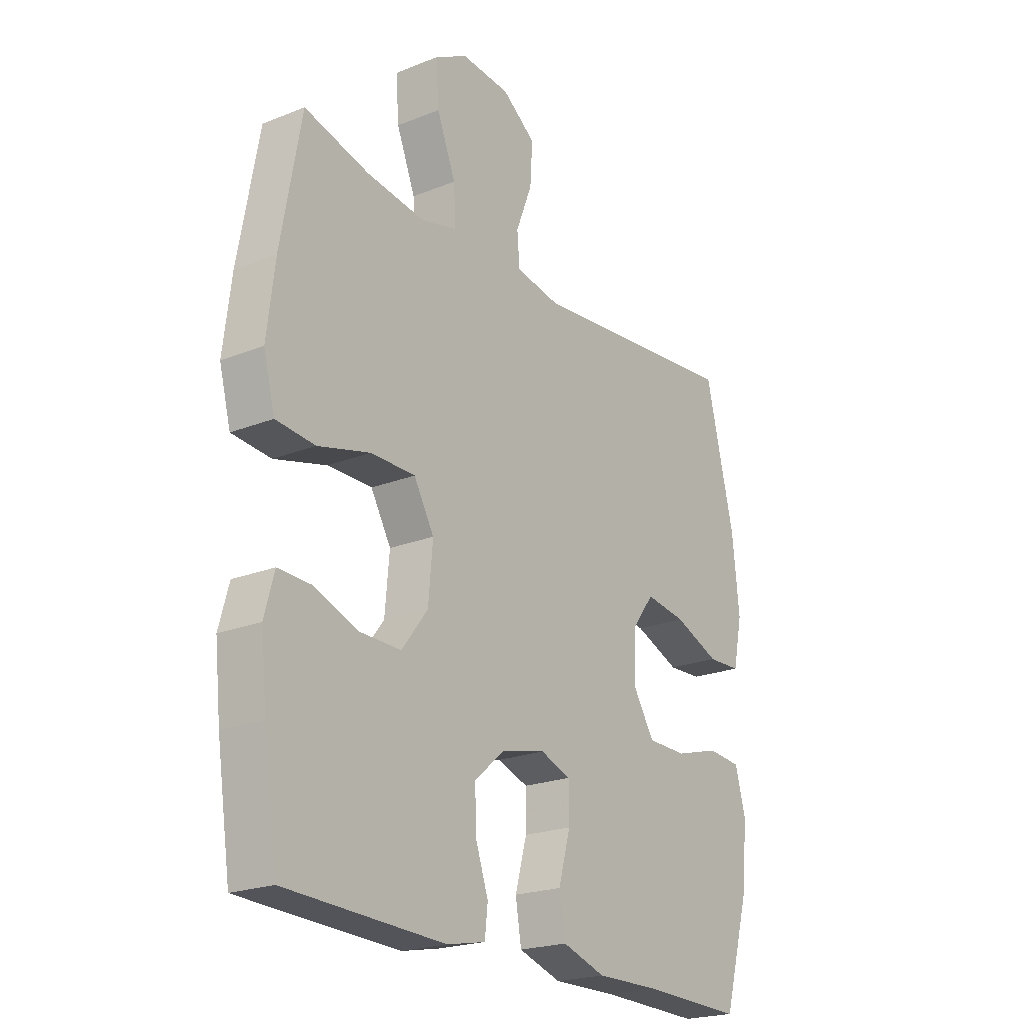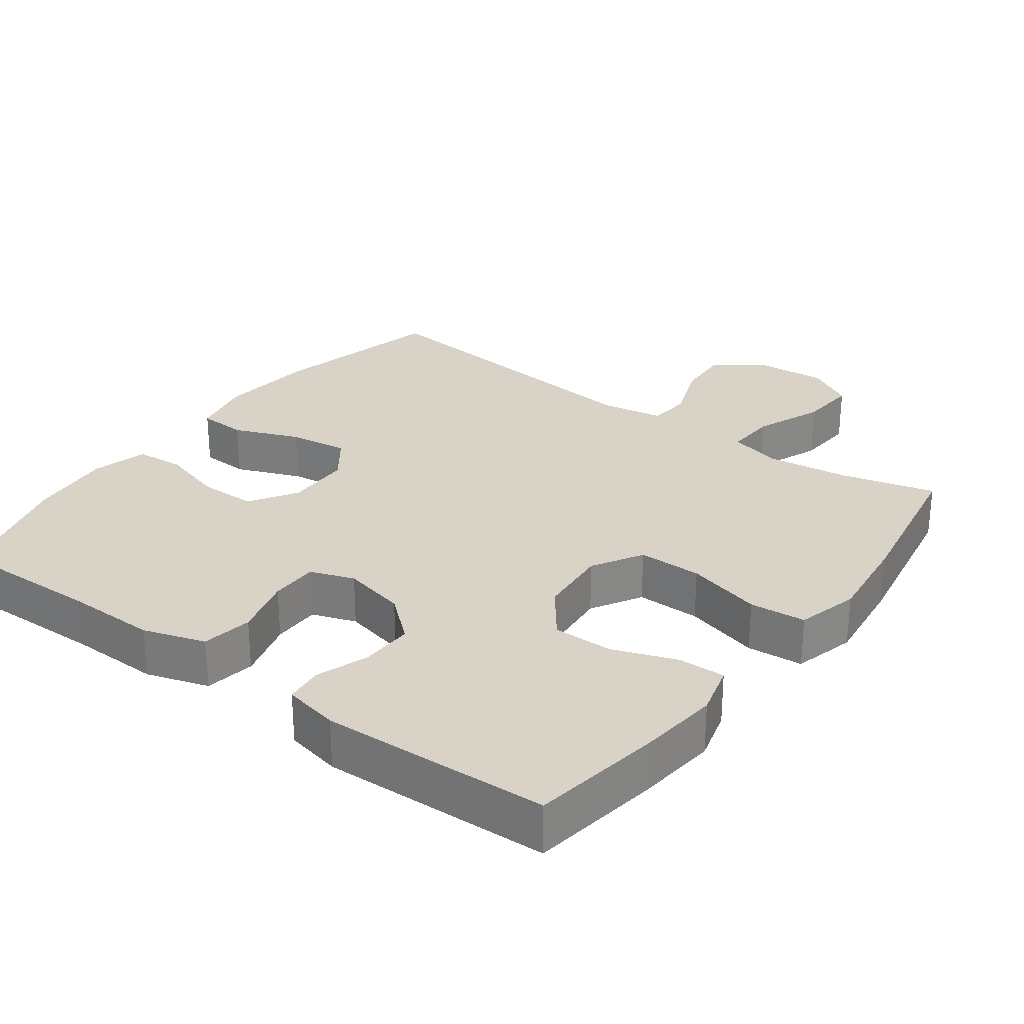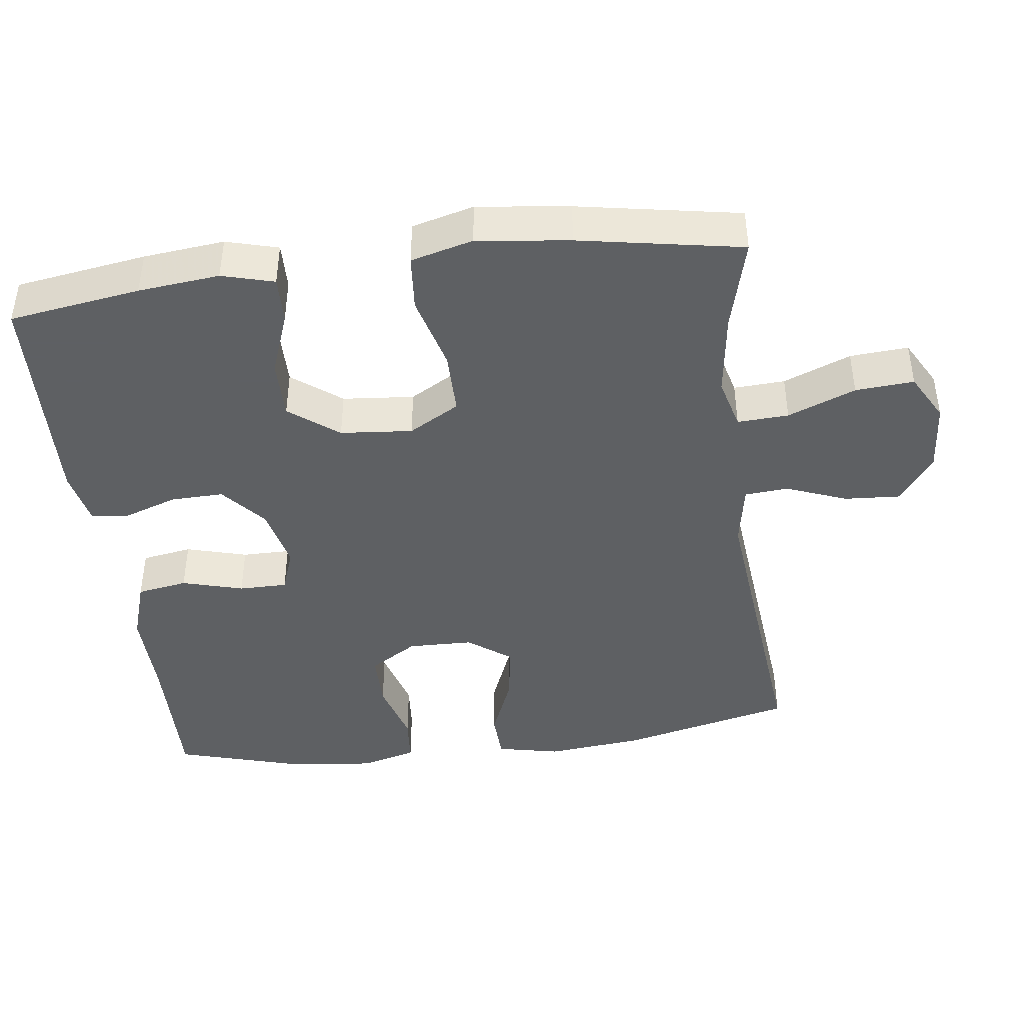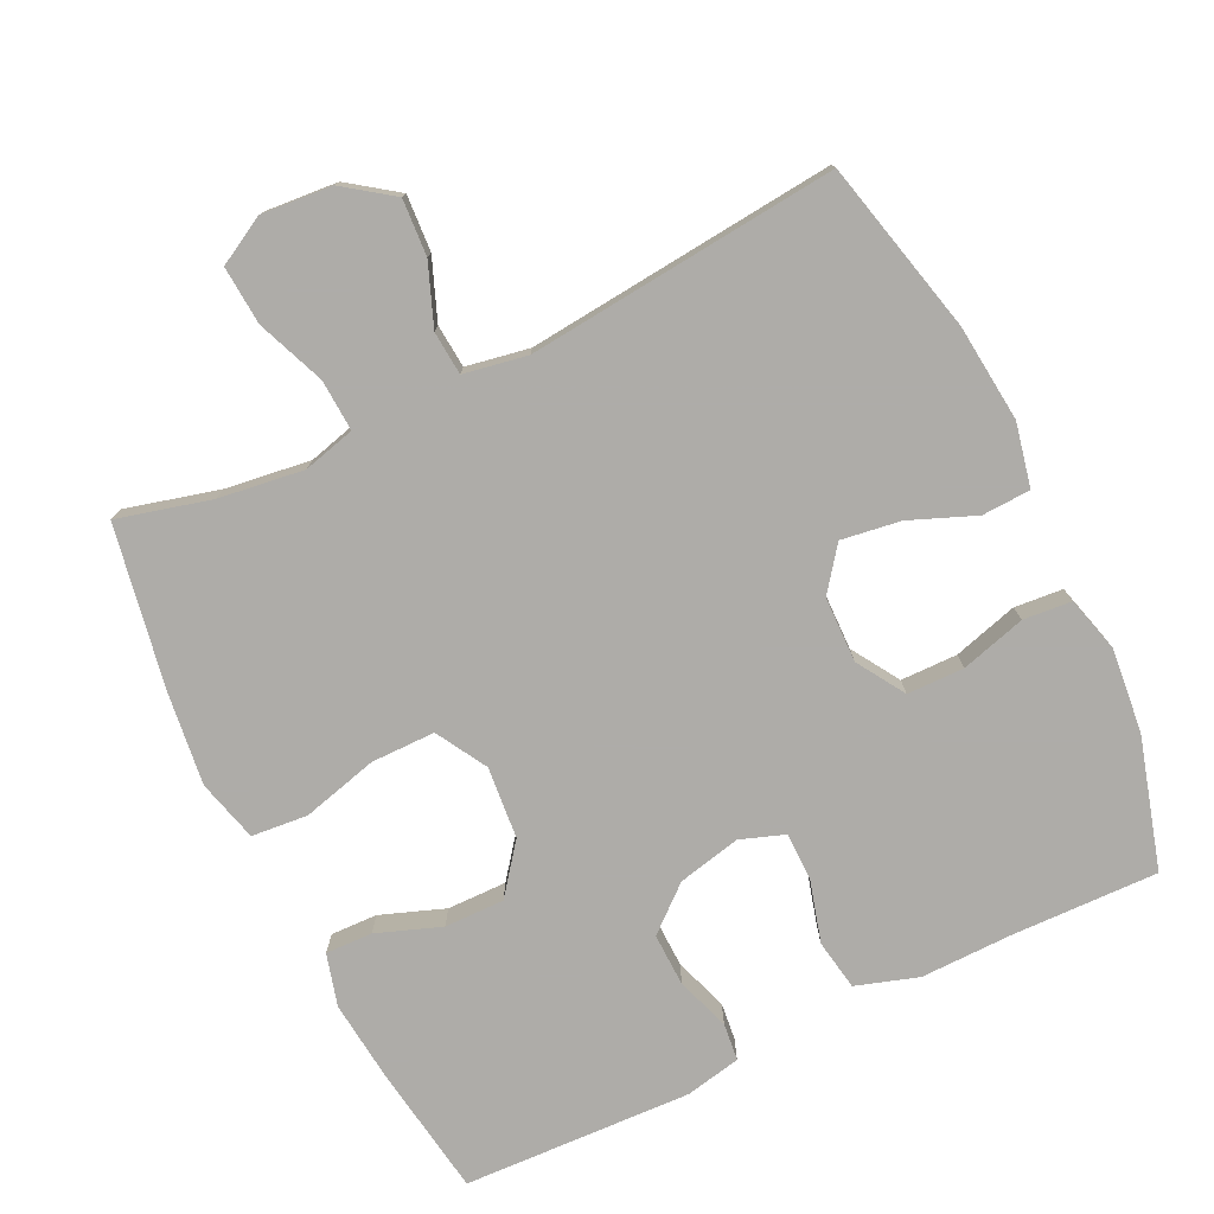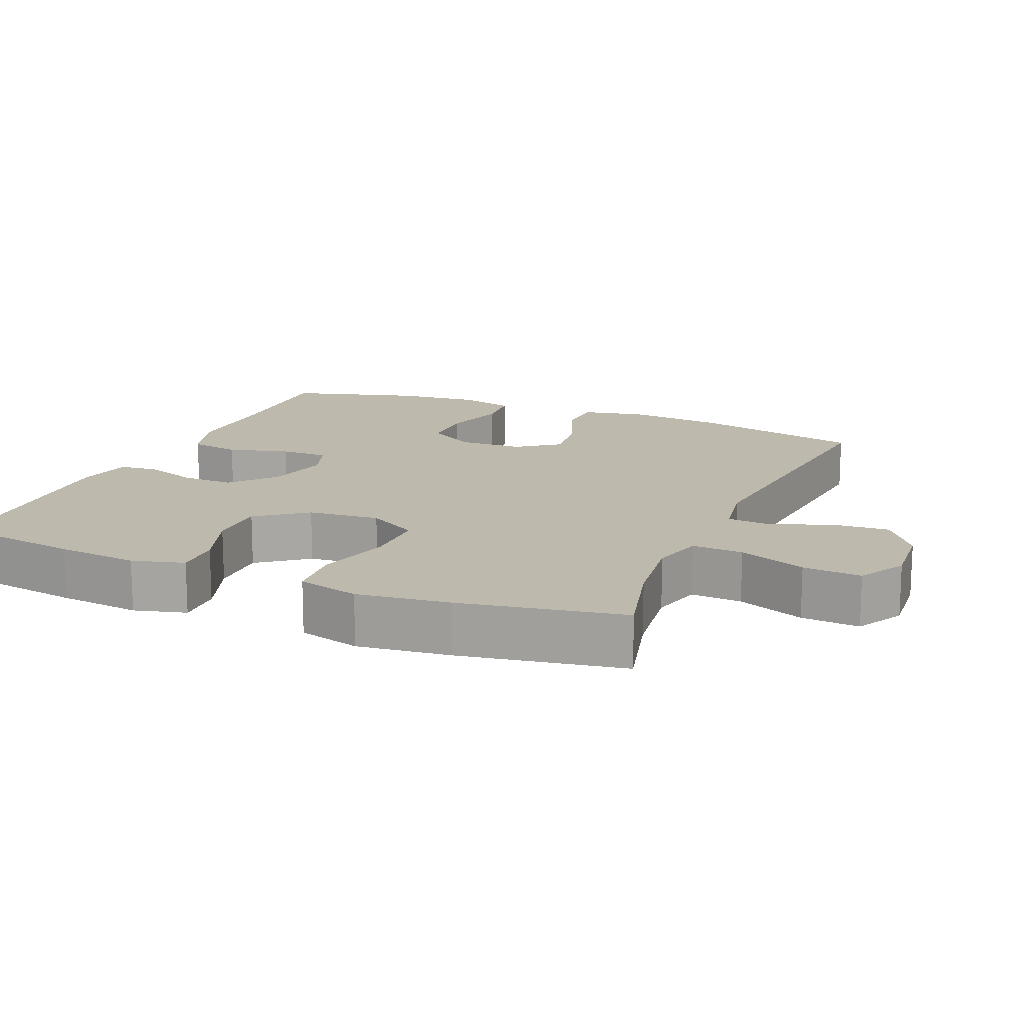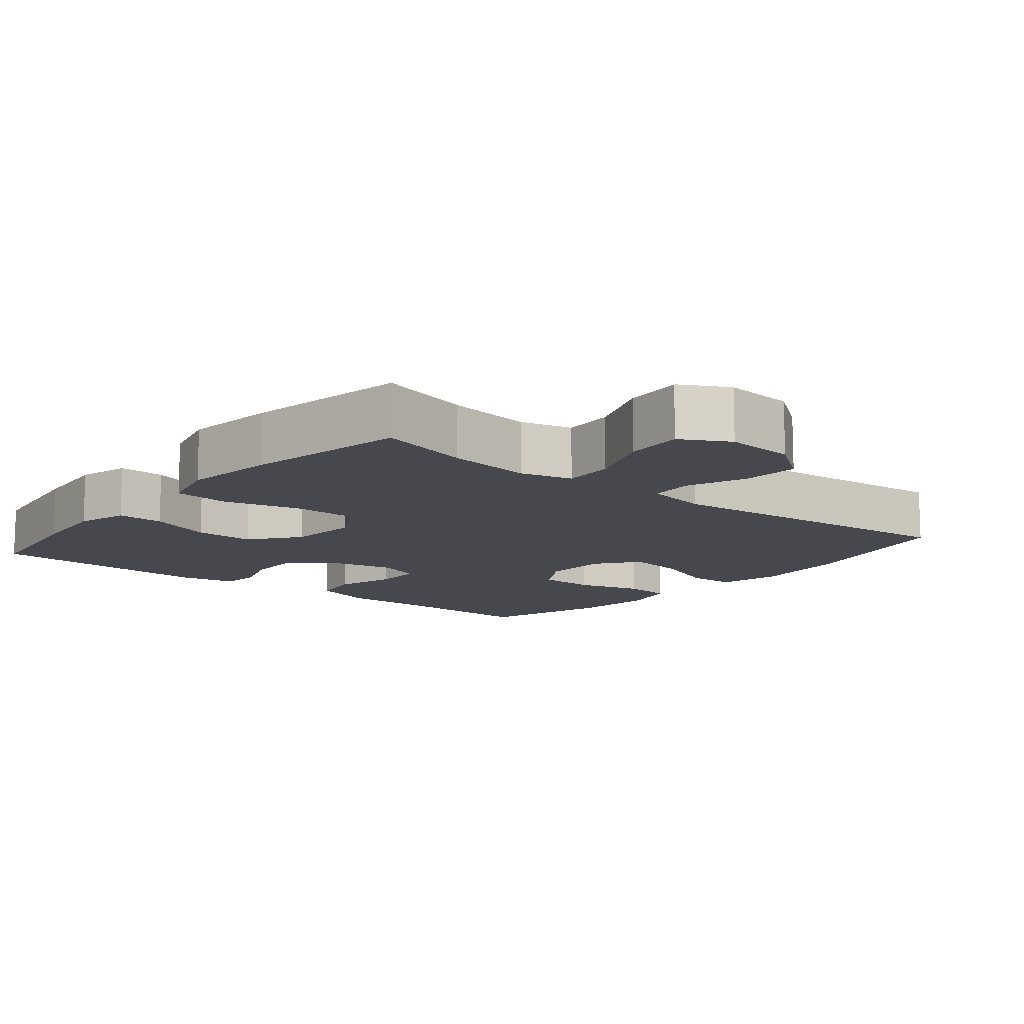
<metadata>
{"format":"obj","ext":"obj","renderer":"f3d","projection":"perspective","resolution":1024,"background":"white","views":[{"elev":-21.8,"azim":-54.9,"up":"+Z"},{"elev":28.1,"azim":-143.4,"up":"+Y"},{"elev":-42.7,"azim":-82.7,"up":"+Y"},{"elev":-77.0,"azim":25.8,"up":"+Y"},{"elev":15.2,"azim":-67.0,"up":"+Y"},{"elev":-11.8,"azim":-39.6,"up":"+Y"}]}
</metadata>
<code>
v -0.5 0.07 -0.5
v -0.528 0.07 -0.316
v -0.54 0.07 -0.202
v -0.52 0.07 -0.129
v -0.454 0.07 -0.131
v -0.364 0.07 -0.164
v -0.28 0.07 -0.165
v -0.227 0.07 -0.096
v -0.218 0.07 0.005
v -0.259 0.07 0.076
v -0.349 0.07 0.076
v -0.455 0.07 0.048
v -0.534 0.07 0.055
v -0.557 0.07 0.142
v -0.541 0.07 0.272
v -0.5 0.07 0.5
v -0.369 0.07 0.466
v -0.25 0.07 0.45
v -0.177 0.07 0.469
v -0.181 0.07 0.541
v -0.219 0.07 0.636
v -0.225 0.07 0.718
v -0.158 0.07 0.755
v -0.059 0.07 0.747
v 0.009 0.07 0.698
v 0.004 0.07 0.619
v -0.029 0.07 0.534
v -0.024 0.07 0.473
v 0.065 0.07 0.457
v 0.5 0.07 0.5
v 0.558 0.07 0.258
v 0.572 0.07 0.122
v 0.553 0.07 0.033
v 0.485 0.07 0.03
v 0.393 0.07 0.067
v 0.31 0.07 0.079
v 0.265 0.07 0.019
v 0.263 0.07 -0.073
v 0.305 0.07 -0.14
v 0.385 0.07 -0.141
v 0.476 0.07 -0.115
v 0.544 0.07 -0.121
v 0.565 0.07 -0.199
v 0.553 0.07 -0.317
v 0.5 0.07 -0.5
v 0.293 0.07 -0.495
v 0.165 0.07 -0.497
v 0.078 0.07 -0.469
v 0.066 0.07 -0.398
v 0.09 0.07 -0.312
v 0.09 0.07 -0.244
v 0.028 0.07 -0.222
v -0.061 0.07 -0.242
v -0.123 0.07 -0.295
v -0.121 0.07 -0.369
v -0.095 0.07 -0.444
v -0.101 0.07 -0.497
v -0.179 0.07 -0.513
v -0.5 0 -0.5
v -0.528 0 -0.316
v -0.54 0 -0.202
v -0.52 0 -0.129
v -0.454 0 -0.131
v -0.364 0 -0.164
v -0.28 0 -0.165
v -0.227 0 -0.096
v -0.218 0 0.005
v -0.259 0 0.076
v -0.349 0 0.076
v -0.455 0 0.048
v -0.534 0 0.055
v -0.557 0 0.142
v -0.541 0 0.272
v -0.5 0 0.5
v -0.369 0 0.466
v -0.25 0 0.45
v -0.177 0 0.469
v -0.181 0 0.541
v -0.219 0 0.636
v -0.225 0 0.718
v -0.158 0 0.755
v -0.059 0 0.747
v 0.009 0 0.698
v 0.004 0 0.619
v -0.029 0 0.534
v -0.024 0 0.473
v 0.065 0 0.457
v 0.5 0 0.5
v 0.558 0 0.258
v 0.572 0 0.122
v 0.553 0 0.033
v 0.485 0 0.03
v 0.393 0 0.067
v 0.31 0 0.079
v 0.265 0 0.019
v 0.263 0 -0.073
v 0.305 0 -0.14
v 0.385 0 -0.141
v 0.476 0 -0.115
v 0.544 0 -0.121
v 0.565 0 -0.199
v 0.553 0 -0.317
v 0.5 0 -0.5
v 0.293 0 -0.495
v 0.165 0 -0.497
v 0.078 0 -0.469
v 0.066 0 -0.398
v 0.09 0 -0.312
v 0.09 0 -0.244
v 0.028 0 -0.222
v -0.061 0 -0.242
v -0.123 0 -0.295
v -0.121 0 -0.369
v -0.095 0 -0.444
v -0.101 0 -0.497
v -0.179 0 -0.513
f 55 56 57 58
f 54 55 58 1
f 53 54 1 2
f 52 53 2 3
f 47 48 49 50
f 46 47 50 51
f 45 46 51
f 44 45 51
f 43 44 51 52
f 40 41 42 43
f 39 40 43 52
f 32 33 34 35
f 32 35 36
f 29 30 31 32
f 28 29 32 36
f 24 25 26 27
f 24 27 28
f 23 24 28
f 20 21 22 23
f 19 20 23 28
f 18 19 28 36
f 14 15 16 17
f 11 12 13 14
f 10 11 14 17
f 9 10 17 18
f 3 4 5 6
f 3 6 7
f 52 3 7
f 38 39 52 7
f 37 38 7 8
f 9 18 36 37
f 8 9 37
f 116 115 114 113
f 59 116 113 112
f 60 59 112 111
f 61 60 111 110
f 108 107 106 105
f 109 108 105 104
f 109 104 103
f 109 103 102
f 110 109 102 101
f 101 100 99 98
f 110 101 98 97
f 93 92 91 90
f 94 93 90
f 90 89 88 87
f 94 90 87 86
f 85 84 83 82
f 86 85 82
f 86 82 81
f 81 80 79 78
f 86 81 78 77
f 94 86 77 76
f 75 74 73 72
f 72 71 70 69
f 75 72 69 68
f 76 75 68 67
f 64 63 62 61
f 65 64 61
f 65 61 110
f 65 110 97 96
f 66 65 96 95
f 95 94 76 67
f 95 67 66
f 1 59 60 2
f 2 60 61 3
f 3 61 62 4
f 4 62 63 5
f 5 63 64 6
f 6 64 65 7
f 7 65 66 8
f 8 66 67 9
f 9 67 68 10
f 10 68 69 11
f 11 69 70 12
f 12 70 71 13
f 13 71 72 14
f 14 72 73 15
f 15 73 74 16
f 16 74 75 17
f 17 75 76 18
f 18 76 77 19
f 19 77 78 20
f 20 78 79 21
f 21 79 80 22
f 22 80 81 23
f 23 81 82 24
f 24 82 83 25
f 25 83 84 26
f 26 84 85 27
f 27 85 86 28
f 28 86 87 29
f 29 87 88 30
f 30 88 89 31
f 31 89 90 32
f 32 90 91 33
f 33 91 92 34
f 34 92 93 35
f 35 93 94 36
f 36 94 95 37
f 37 95 96 38
f 38 96 97 39
f 39 97 98 40
f 40 98 99 41
f 41 99 100 42
f 42 100 101 43
f 43 101 102 44
f 44 102 103 45
f 45 103 104 46
f 46 104 105 47
f 47 105 106 48
f 48 106 107 49
f 49 107 108 50
f 50 108 109 51
f 51 109 110 52
f 52 110 111 53
f 53 111 112 54
f 54 112 113 55
f 55 113 114 56
f 56 114 115 57
f 57 115 116 58
f 58 116 59 1

</code>
